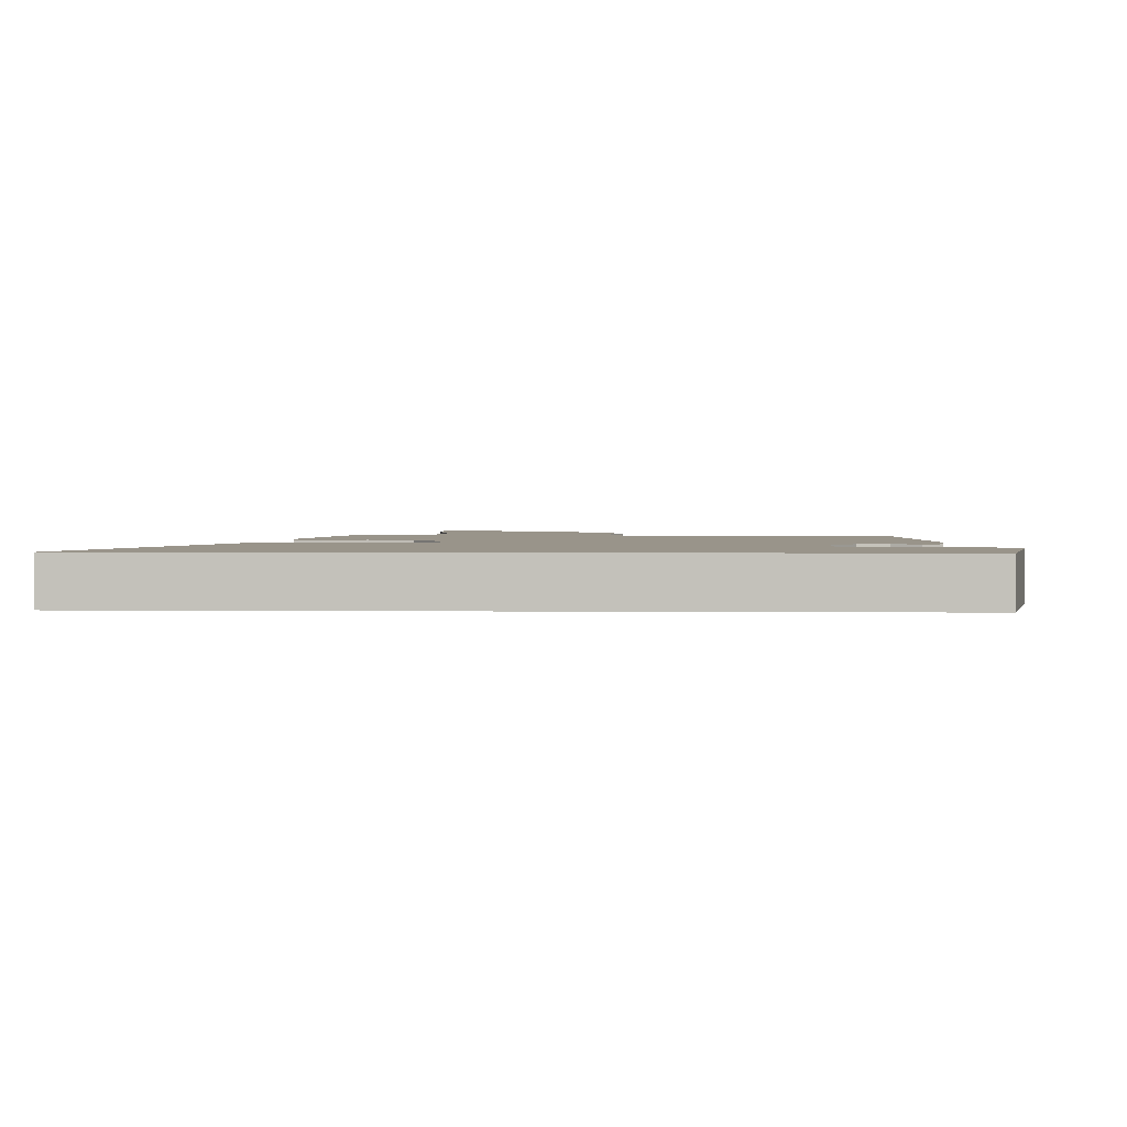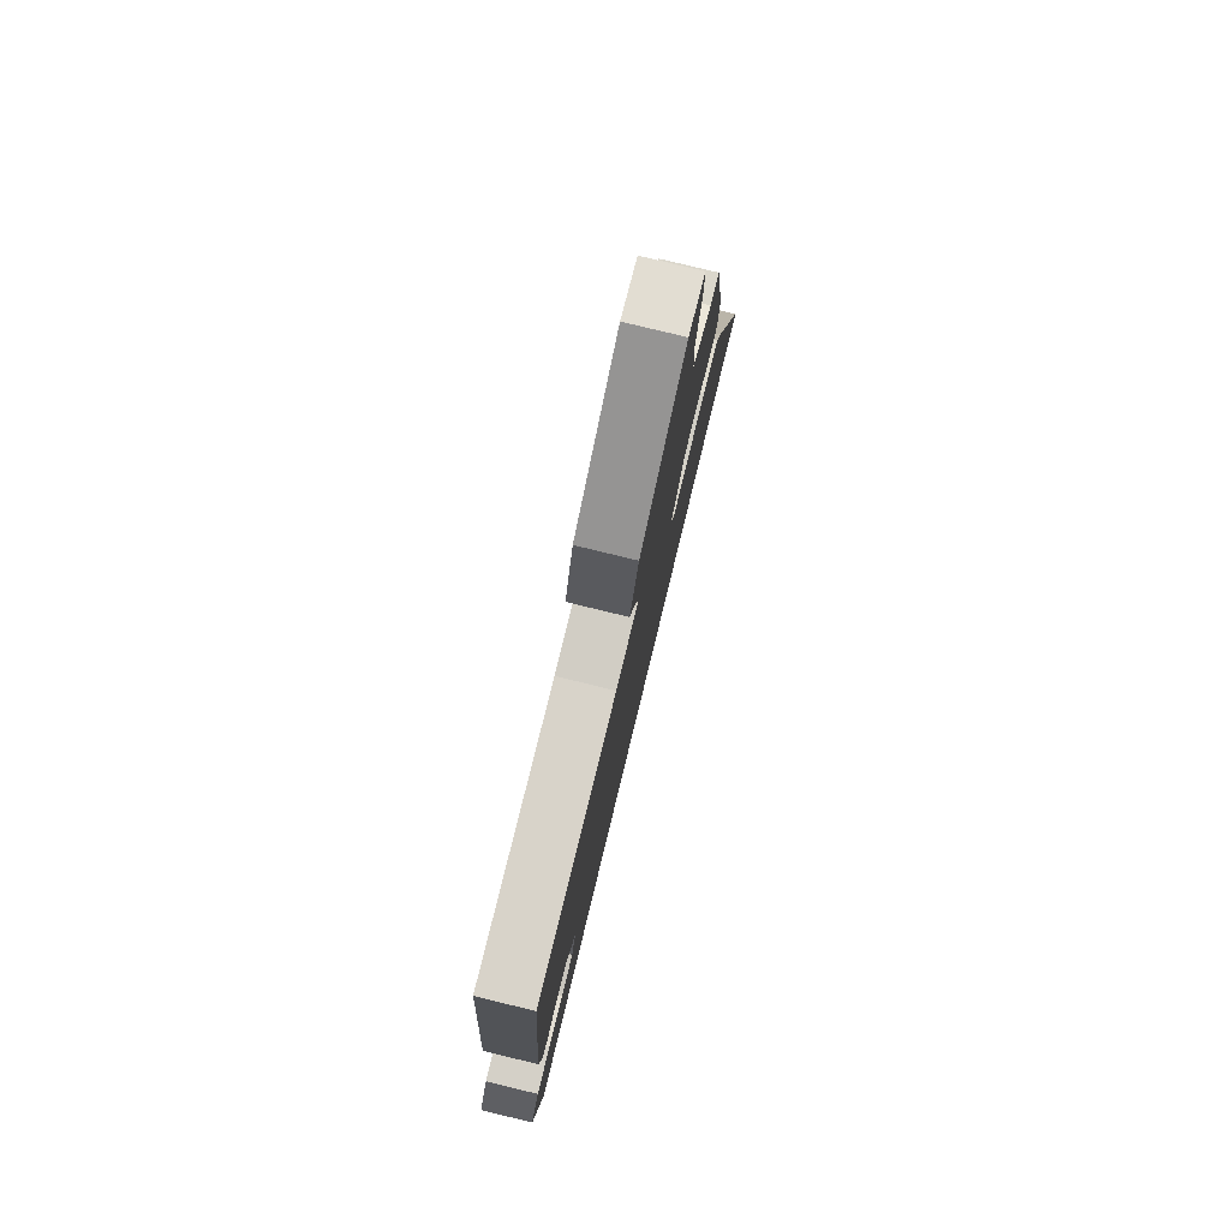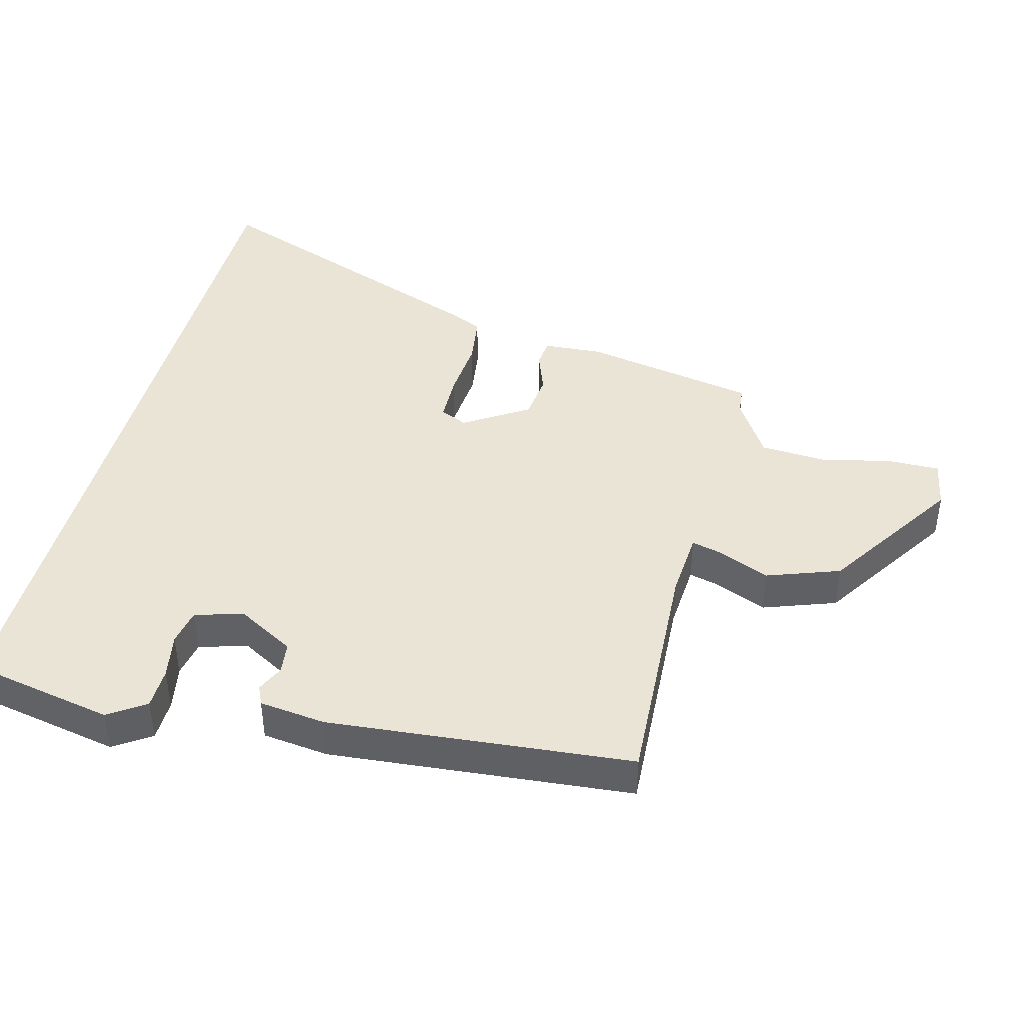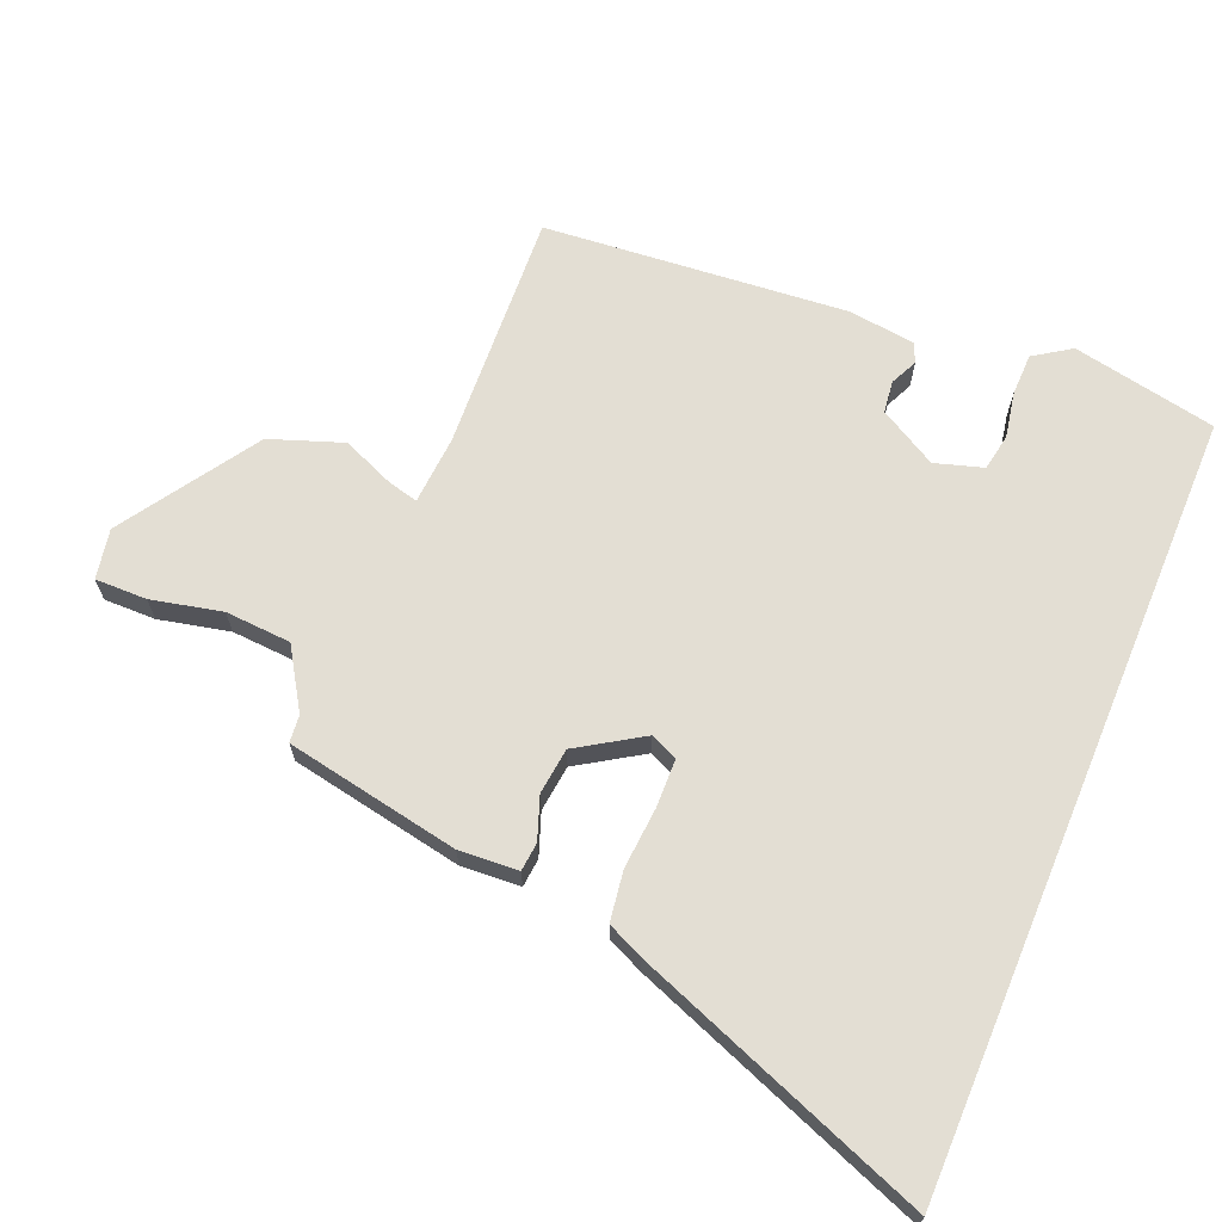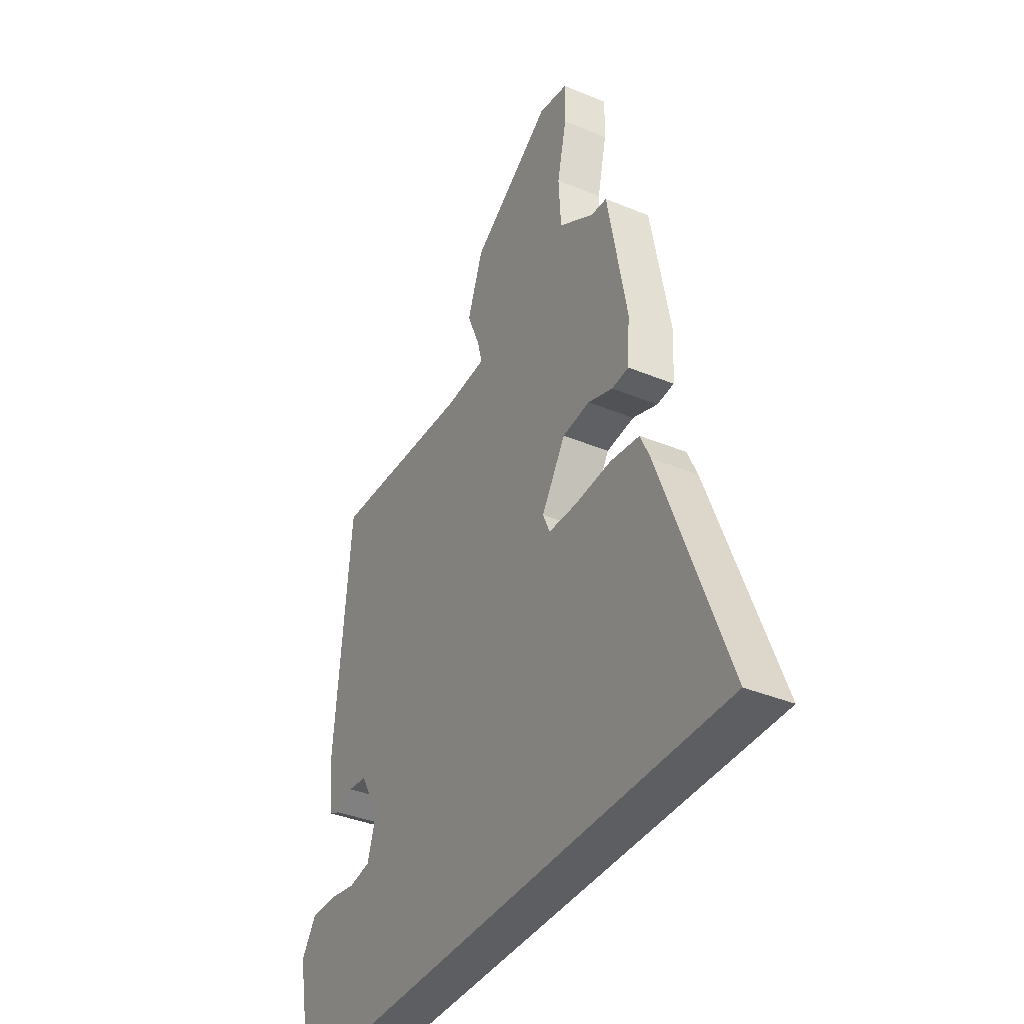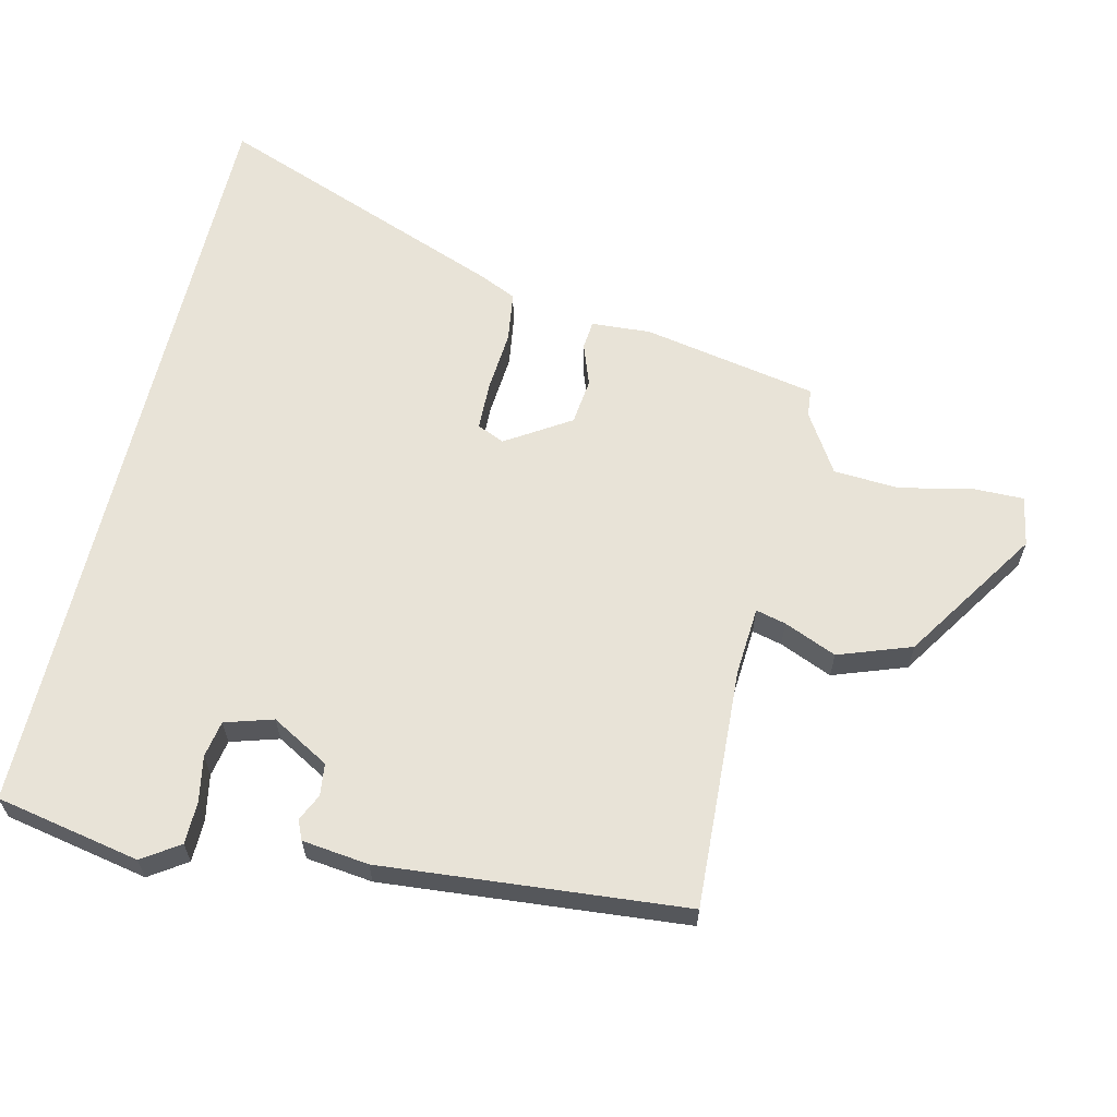
<metadata>
{"format":"obj","ext":"obj","renderer":"f3d","projection":"perspective","resolution":1024,"background":"white","views":[{"elev":1.9,"azim":-177.4,"up":"+Y"},{"elev":79.1,"azim":-76.3,"up":"+Z"},{"elev":42.5,"azim":-75.4,"up":"+Y"},{"elev":67.2,"azim":112.7,"up":"+Y"},{"elev":-37.6,"azim":62.0,"up":"+Z"},{"elev":62.4,"azim":-76.7,"up":"+Y"}]}
</metadata>
<code>
v 0.675 0.07 -0.5
v -0.496 0.07 -0.5
v -0.538 0.07 -0.283
v -0.501 0.07 -0.228
v -0.438 0.07 -0.227
v -0.369 0.07 -0.24
v -0.314 0.07 -0.23
v -0.292 0.07 -0.158
v -0.341 0.07 -0.071
v -0.389 0.07 -0.065
v -0.43 0.07 -0.084
v -0.459 0.07 -0.071
v -0.471 0.07 0.029
v -0.43 0.07 0.484
v -0.069 0.07 0.465
v 0.034 0.07 0.472
v 0.023 0.07 0.517
v -0.01 0.07 0.596
v 0.029 0.07 0.705
v 0.233 0.07 0.838
v 0.308 0.07 0.824
v 0.307 0.07 0.746
v 0.283 0.07 0.64
v 0.289 0.07 0.541
v 0.378 0.07 0.485
v 0.419 0.07 0.481
v 0.468 0.07 0.219
v 0.462 0.07 0.13
v 0.419 0.07 0.126
v 0.356 0.07 0.149
v 0.286 0.07 0.141
v 0.225 0.07 0.045
v 0.243 0.07 0.004
v 0.316 0.07 0.002
v 0.408 0.07 0.009
v 0.483 0.07 -0.002
v 0.508 0.07 -0.057
v 0.675 0 -0.5
v -0.496 0 -0.5
v -0.538 0 -0.283
v -0.501 0 -0.228
v -0.438 0 -0.227
v -0.369 0 -0.24
v -0.314 0 -0.23
v -0.292 0 -0.158
v -0.341 0 -0.071
v -0.389 0 -0.065
v -0.43 0 -0.084
v -0.459 0 -0.071
v -0.471 0 0.029
v -0.43 0 0.484
v -0.069 0 0.465
v 0.034 0 0.472
v 0.023 0 0.517
v -0.01 0 0.596
v 0.029 0 0.705
v 0.233 0 0.838
v 0.308 0 0.824
v 0.307 0 0.746
v 0.283 0 0.64
v 0.289 0 0.541
v 0.378 0 0.485
v 0.419 0 0.481
v 0.468 0 0.219
v 0.462 0 0.13
v 0.419 0 0.126
v 0.356 0 0.149
v 0.286 0 0.141
v 0.225 0 0.045
v 0.243 0 0.004
v 0.316 0 0.002
v 0.408 0 0.009
v 0.483 0 -0.002
v 0.508 0 -0.057
f 34 35 36 37
f 33 34 37 1
f 27 28 29 30
f 25 26 27 30
f 24 25 30 31
f 23 24 31 32
f 21 22 23
f 20 21 23
f 17 18 19 20
f 16 17 20 23
f 12 13 14 15
f 10 11 12 15
f 9 10 15 16
f 8 9 16 23
f 3 4 5 6
f 3 6 7
f 2 3 7
f 33 1 2 7
f 32 33 7 8
f 8 23 32
f 74 73 72 71
f 38 74 71 70
f 67 66 65 64
f 67 64 63 62
f 68 67 62 61
f 69 68 61 60
f 60 59 58
f 60 58 57
f 57 56 55 54
f 60 57 54 53
f 52 51 50 49
f 52 49 48 47
f 53 52 47 46
f 60 53 46 45
f 43 42 41 40
f 44 43 40
f 44 40 39
f 44 39 38 70
f 45 44 70 69
f 69 60 45
f 1 38 39 2
f 2 39 40 3
f 3 40 41 4
f 4 41 42 5
f 5 42 43 6
f 6 43 44 7
f 7 44 45 8
f 8 45 46 9
f 9 46 47 10
f 10 47 48 11
f 11 48 49 12
f 12 49 50 13
f 13 50 51 14
f 14 51 52 15
f 15 52 53 16
f 16 53 54 17
f 17 54 55 18
f 18 55 56 19
f 19 56 57 20
f 20 57 58 21
f 21 58 59 22
f 22 59 60 23
f 23 60 61 24
f 24 61 62 25
f 25 62 63 26
f 26 63 64 27
f 27 64 65 28
f 28 65 66 29
f 29 66 67 30
f 30 67 68 31
f 31 68 69 32
f 32 69 70 33
f 33 70 71 34
f 34 71 72 35
f 35 72 73 36
f 36 73 74 37
f 37 74 38 1

</code>
